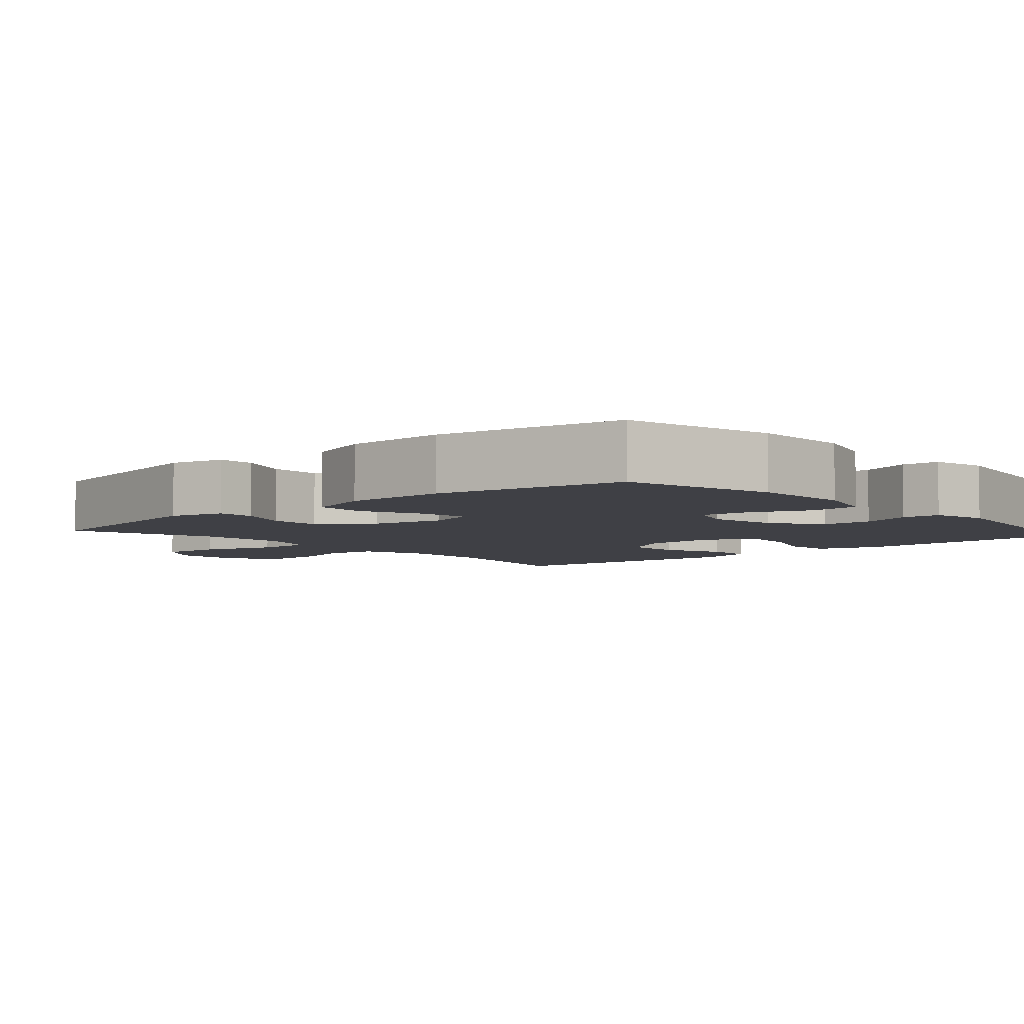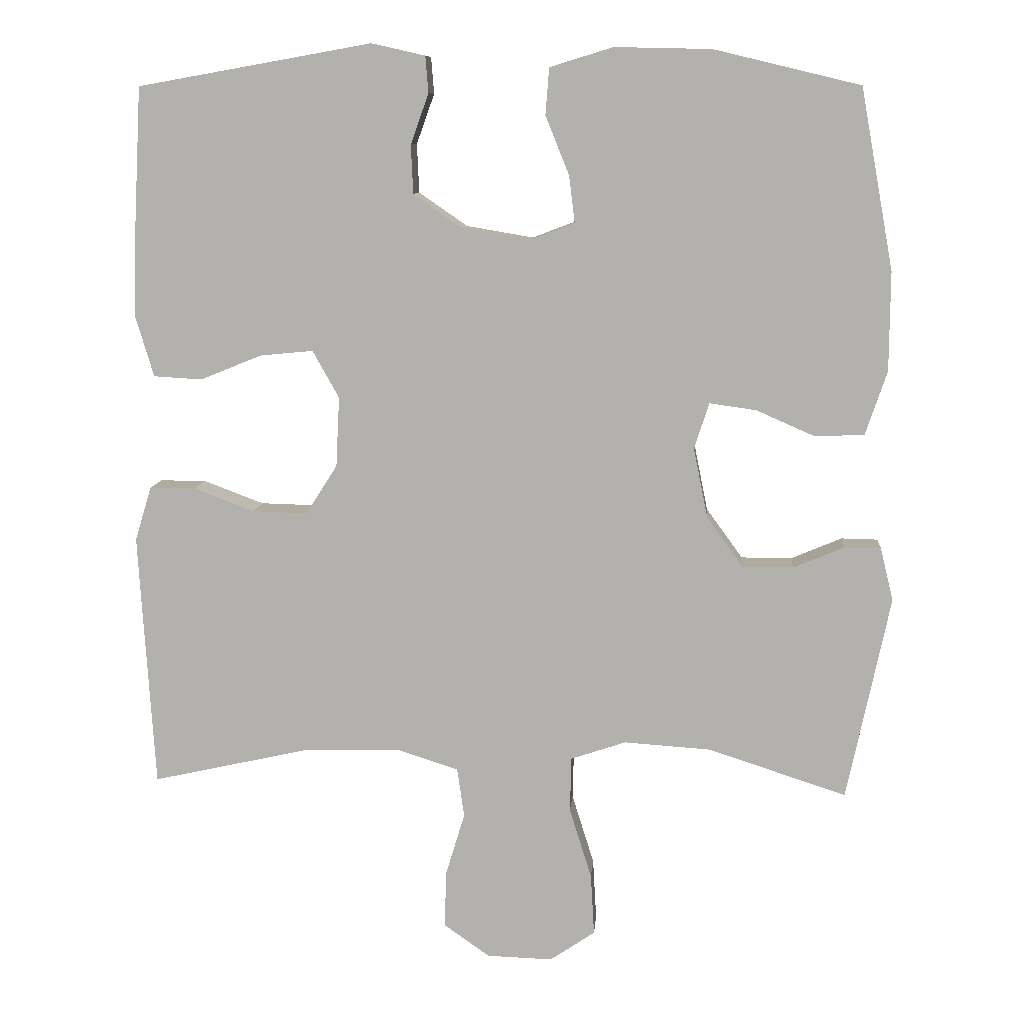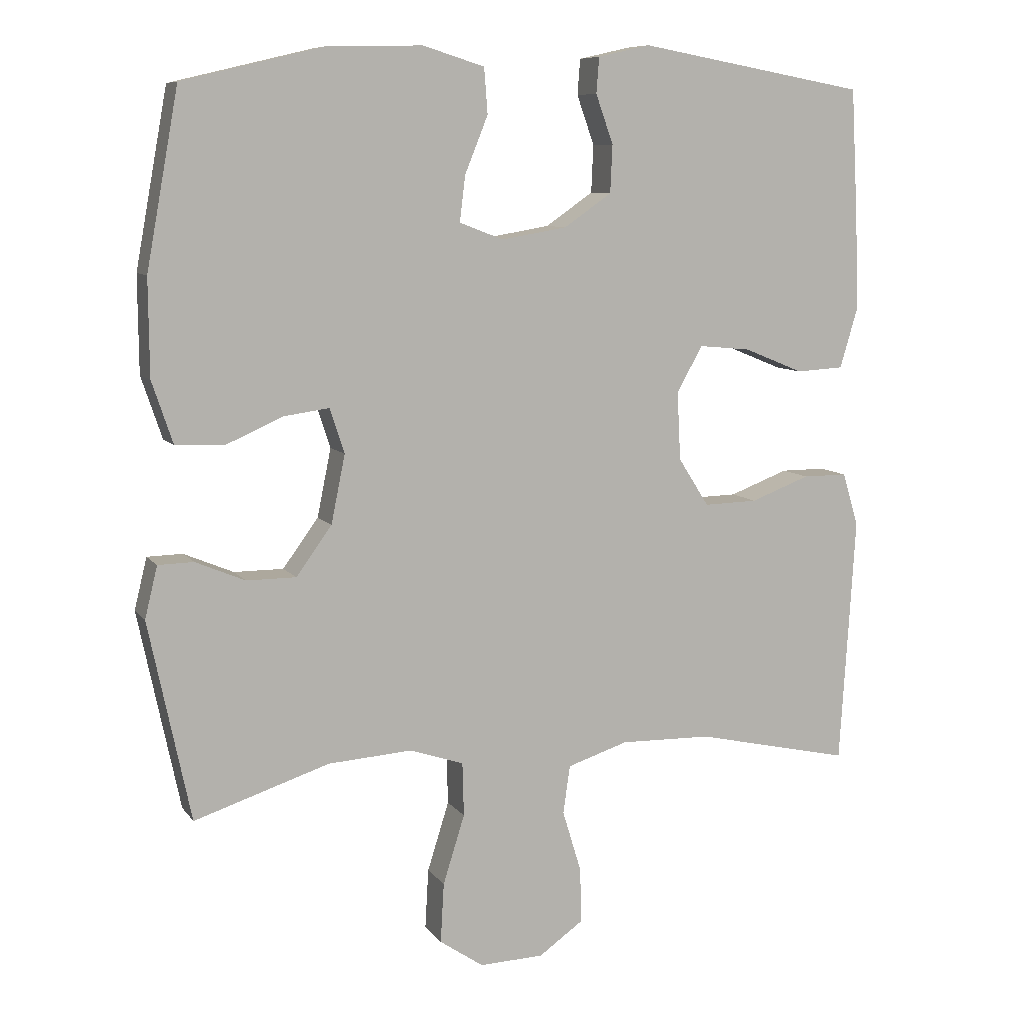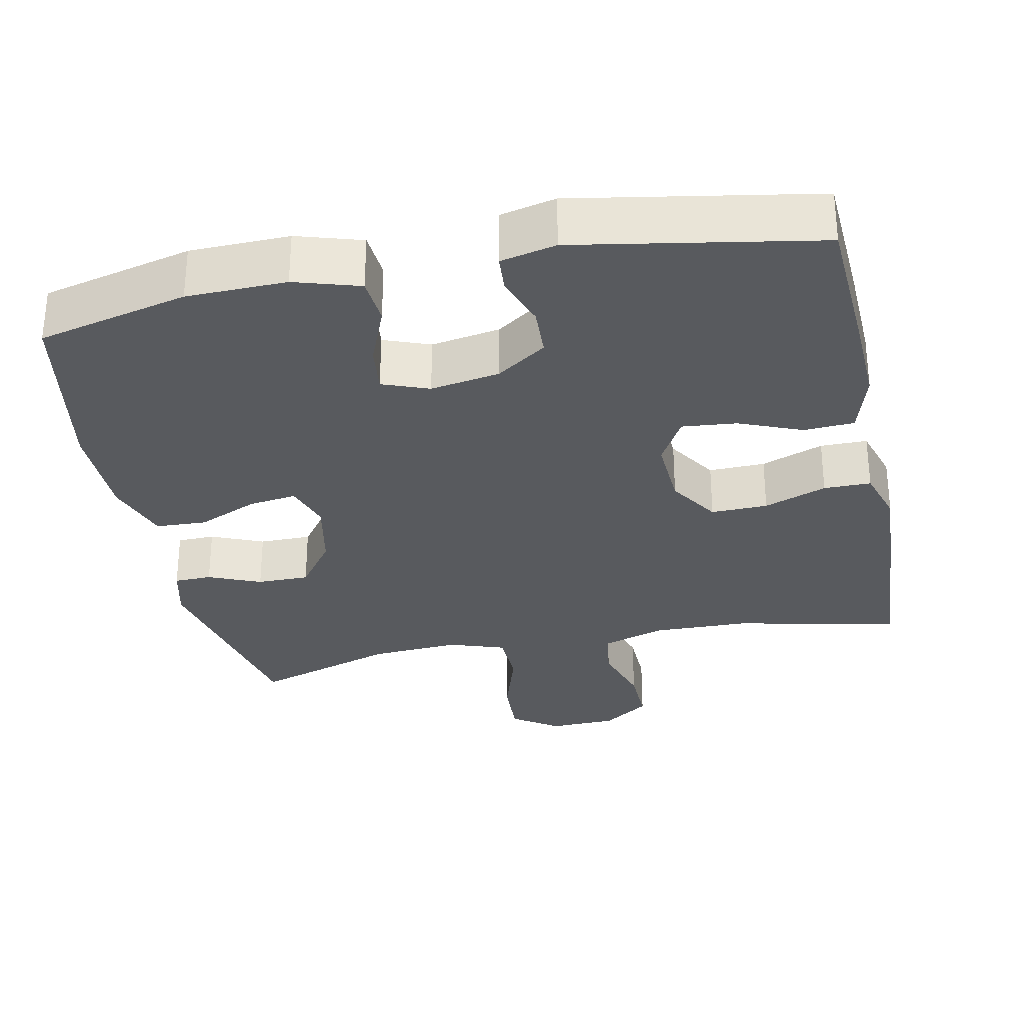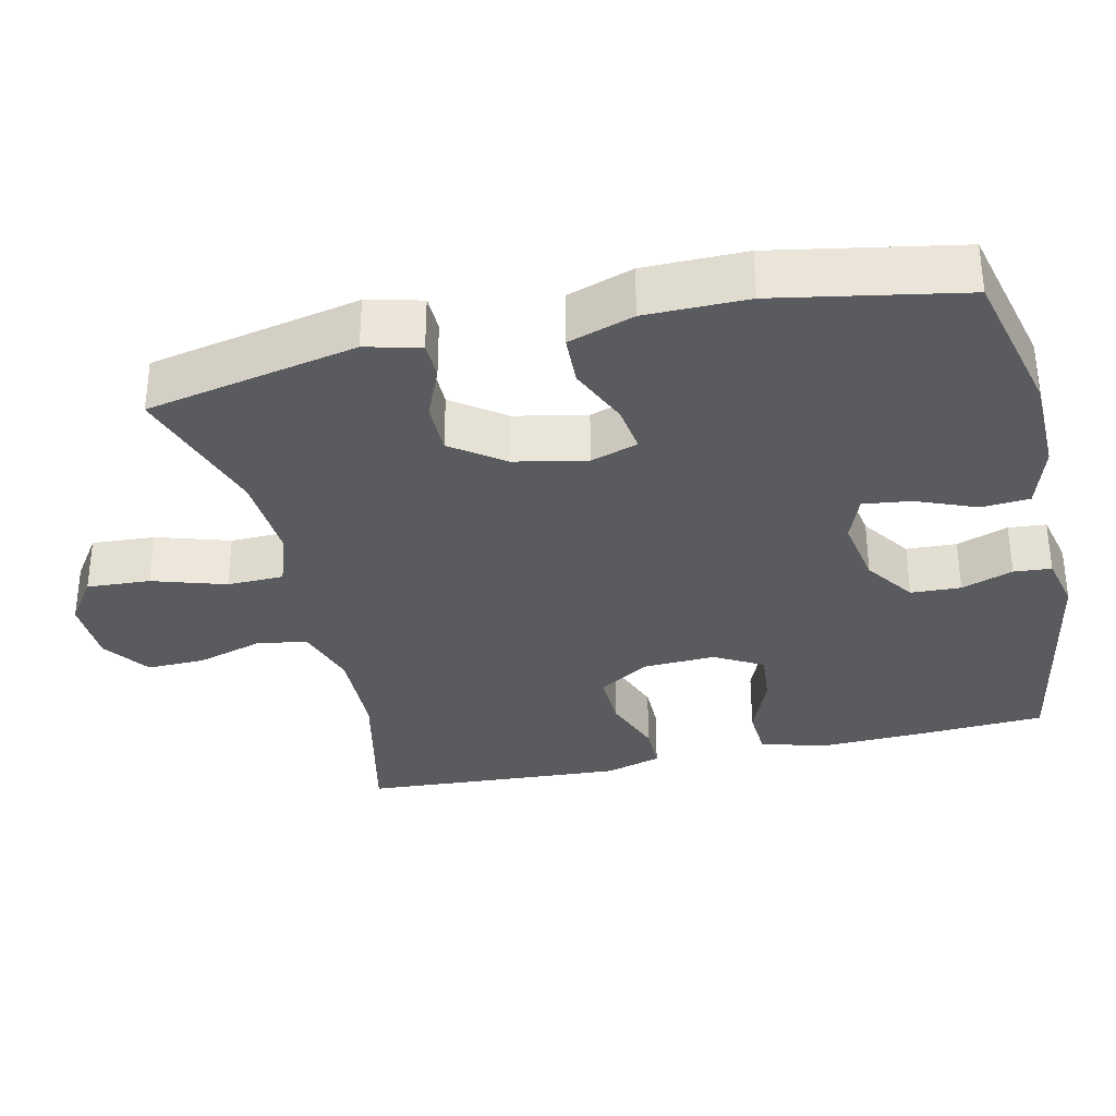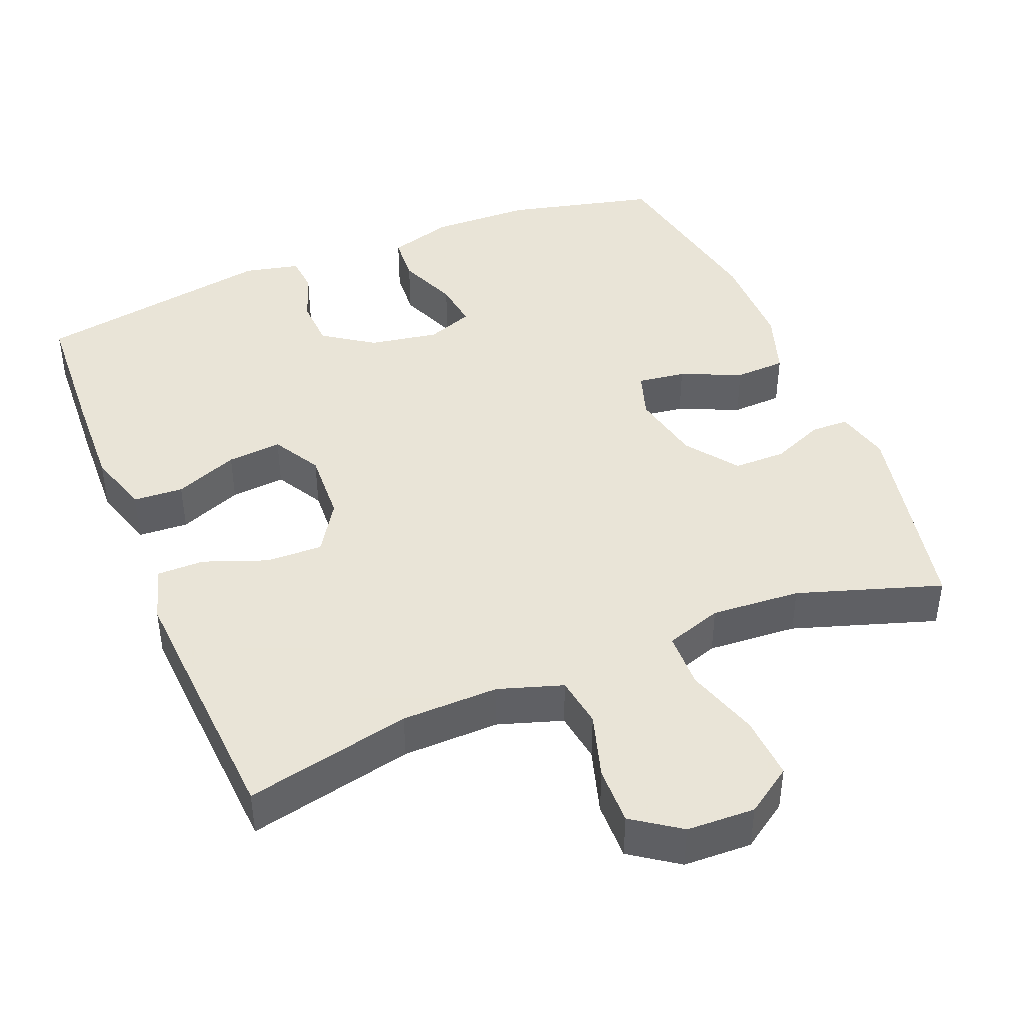
<metadata>
{"format":"obj","ext":"obj","renderer":"f3d","projection":"perspective","resolution":1024,"background":"white","views":[{"elev":-5.2,"azim":-48.3,"up":"+Y"},{"elev":9.7,"azim":-175.4,"up":"+Z"},{"elev":8.7,"azim":-20.6,"up":"+Z"},{"elev":-30.5,"azim":11.7,"up":"+Y"},{"elev":-33.0,"azim":-77.2,"up":"+Y"},{"elev":42.8,"azim":157.8,"up":"+Y"}]}
</metadata>
<code>
v -0.5 0.07 -0.5
v -0.56 0.07 -0.214
v -0.542 0.07 -0.14
v -0.491 0.07 -0.139
v -0.42 0.07 -0.169
v -0.349 0.07 -0.169
v -0.298 0.07 -0.099
v -0.278 0.07 -0.001
v -0.299 0.07 0.063
v -0.364 0.07 0.054
v -0.446 0.07 0.018
v -0.515 0.07 0.021
v -0.545 0.07 0.11
v -0.546 0.07 0.248
v -0.5 0.07 0.5
v -0.296 0.07 0.549
v -0.161 0.07 0.552
v -0.073 0.07 0.525
v -0.068 0.07 0.46
v -0.101 0.07 0.378
v -0.109 0.07 0.313
v -0.046 0.07 0.289
v 0.048 0.07 0.305
v 0.116 0.07 0.352
v 0.119 0.07 0.42
v 0.094 0.07 0.49
v 0.098 0.07 0.541
v 0.173 0.07 0.558
v 0.5 0.07 0.5
v 0.51 0.07 0.315
v 0.515 0.07 0.181
v 0.489 0.07 0.094
v 0.421 0.07 0.09
v 0.335 0.07 0.125
v 0.261 0.07 0.132
v 0.224 0.07 0.066
v 0.229 0.07 -0.032
v 0.273 0.07 -0.101
v 0.35 0.07 -0.099
v 0.435 0.07 -0.067
v 0.499 0.07 -0.067
v 0.522 0.07 -0.143
v 0.515 0.07 -0.261
v 0.5 0.07 -0.5
v 0.276 0.07 -0.45
v 0.145 0.07 -0.447
v 0.058 0.07 -0.475
v 0.048 0.07 -0.544
v 0.075 0.07 -0.633
v 0.077 0.07 -0.712
v 0.013 0.07 -0.757
v -0.079 0.07 -0.76
v -0.142 0.07 -0.717
v -0.137 0.07 -0.631
v -0.106 0.07 -0.532
v -0.108 0.07 -0.455
v -0.185 0.07 -0.429
v -0.306 0.07 -0.437
v -0.5 0 -0.5
v -0.56 0 -0.214
v -0.542 0 -0.14
v -0.491 0 -0.139
v -0.42 0 -0.169
v -0.349 0 -0.169
v -0.298 0 -0.099
v -0.278 0 -0.001
v -0.299 0 0.063
v -0.364 0 0.054
v -0.446 0 0.018
v -0.515 0 0.021
v -0.545 0 0.11
v -0.546 0 0.248
v -0.5 0 0.5
v -0.296 0 0.549
v -0.161 0 0.552
v -0.073 0 0.525
v -0.068 0 0.46
v -0.101 0 0.378
v -0.109 0 0.313
v -0.046 0 0.289
v 0.048 0 0.305
v 0.116 0 0.352
v 0.119 0 0.42
v 0.094 0 0.49
v 0.098 0 0.541
v 0.173 0 0.558
v 0.5 0 0.5
v 0.51 0 0.315
v 0.515 0 0.181
v 0.489 0 0.094
v 0.421 0 0.09
v 0.335 0 0.125
v 0.261 0 0.132
v 0.224 0 0.066
v 0.229 0 -0.032
v 0.273 0 -0.101
v 0.35 0 -0.099
v 0.435 0 -0.067
v 0.499 0 -0.067
v 0.522 0 -0.143
v 0.515 0 -0.261
v 0.5 0 -0.5
v 0.276 0 -0.45
v 0.145 0 -0.447
v 0.058 0 -0.475
v 0.048 0 -0.544
v 0.075 0 -0.633
v 0.077 0 -0.712
v 0.013 0 -0.757
v -0.079 0 -0.76
v -0.142 0 -0.717
v -0.137 0 -0.631
v -0.106 0 -0.532
v -0.108 0 -0.455
v -0.185 0 -0.429
v -0.306 0 -0.437
f 52 53 54 55
f 52 55 56
f 51 52 56
f 48 49 50 51
f 47 48 51 56
f 46 47 56 57
f 42 43 44 45
f 42 45 46 57
f 39 40 41 42
f 38 39 42 57
f 31 32 33 34
f 31 34 35
f 30 31 35
f 29 30 35
f 28 29 35
f 25 26 27 28
f 24 25 28 35
f 23 24 35 36
f 17 18 19 20
f 17 20 21
f 16 17 21
f 15 16 21
f 14 15 21
f 13 14 21 22
f 10 11 12 13
f 9 10 13 22
f 2 3 4 5
f 58 1 2 5
f 58 5 6
f 37 38 57 58
f 37 58 6 7
f 36 37 7 8
f 22 23 36
f 8 9 22 36
f 113 112 111 110
f 114 113 110
f 114 110 109
f 109 108 107 106
f 114 109 106 105
f 115 114 105 104
f 103 102 101 100
f 115 104 103 100
f 100 99 98 97
f 115 100 97 96
f 92 91 90 89
f 93 92 89
f 93 89 88
f 93 88 87
f 93 87 86
f 86 85 84 83
f 93 86 83 82
f 94 93 82 81
f 78 77 76 75
f 79 78 75
f 79 75 74
f 79 74 73
f 79 73 72
f 80 79 72 71
f 71 70 69 68
f 80 71 68 67
f 63 62 61 60
f 63 60 59 116
f 64 63 116
f 116 115 96 95
f 65 64 116 95
f 66 65 95 94
f 94 81 80
f 94 80 67 66
f 1 59 60 2
f 2 60 61 3
f 3 61 62 4
f 4 62 63 5
f 5 63 64 6
f 6 64 65 7
f 7 65 66 8
f 8 66 67 9
f 9 67 68 10
f 10 68 69 11
f 11 69 70 12
f 12 70 71 13
f 13 71 72 14
f 14 72 73 15
f 15 73 74 16
f 16 74 75 17
f 17 75 76 18
f 18 76 77 19
f 19 77 78 20
f 20 78 79 21
f 21 79 80 22
f 22 80 81 23
f 23 81 82 24
f 24 82 83 25
f 25 83 84 26
f 26 84 85 27
f 27 85 86 28
f 28 86 87 29
f 29 87 88 30
f 30 88 89 31
f 31 89 90 32
f 32 90 91 33
f 33 91 92 34
f 34 92 93 35
f 35 93 94 36
f 36 94 95 37
f 37 95 96 38
f 38 96 97 39
f 39 97 98 40
f 40 98 99 41
f 41 99 100 42
f 42 100 101 43
f 43 101 102 44
f 44 102 103 45
f 45 103 104 46
f 46 104 105 47
f 47 105 106 48
f 48 106 107 49
f 49 107 108 50
f 50 108 109 51
f 51 109 110 52
f 52 110 111 53
f 53 111 112 54
f 54 112 113 55
f 55 113 114 56
f 56 114 115 57
f 57 115 116 58
f 58 116 59 1

</code>
